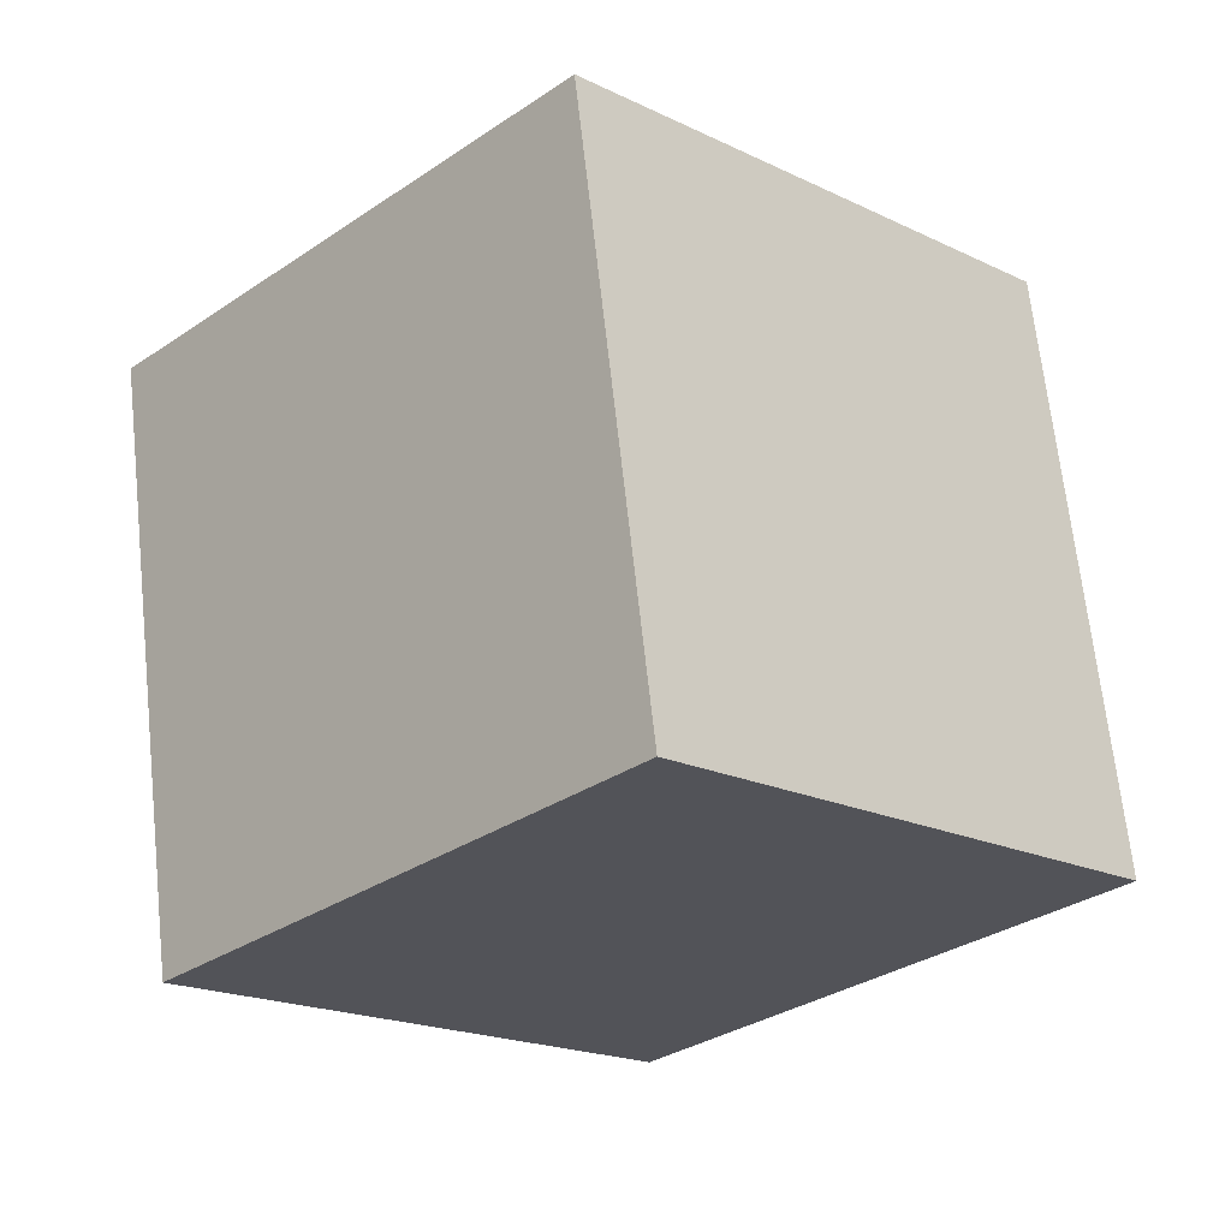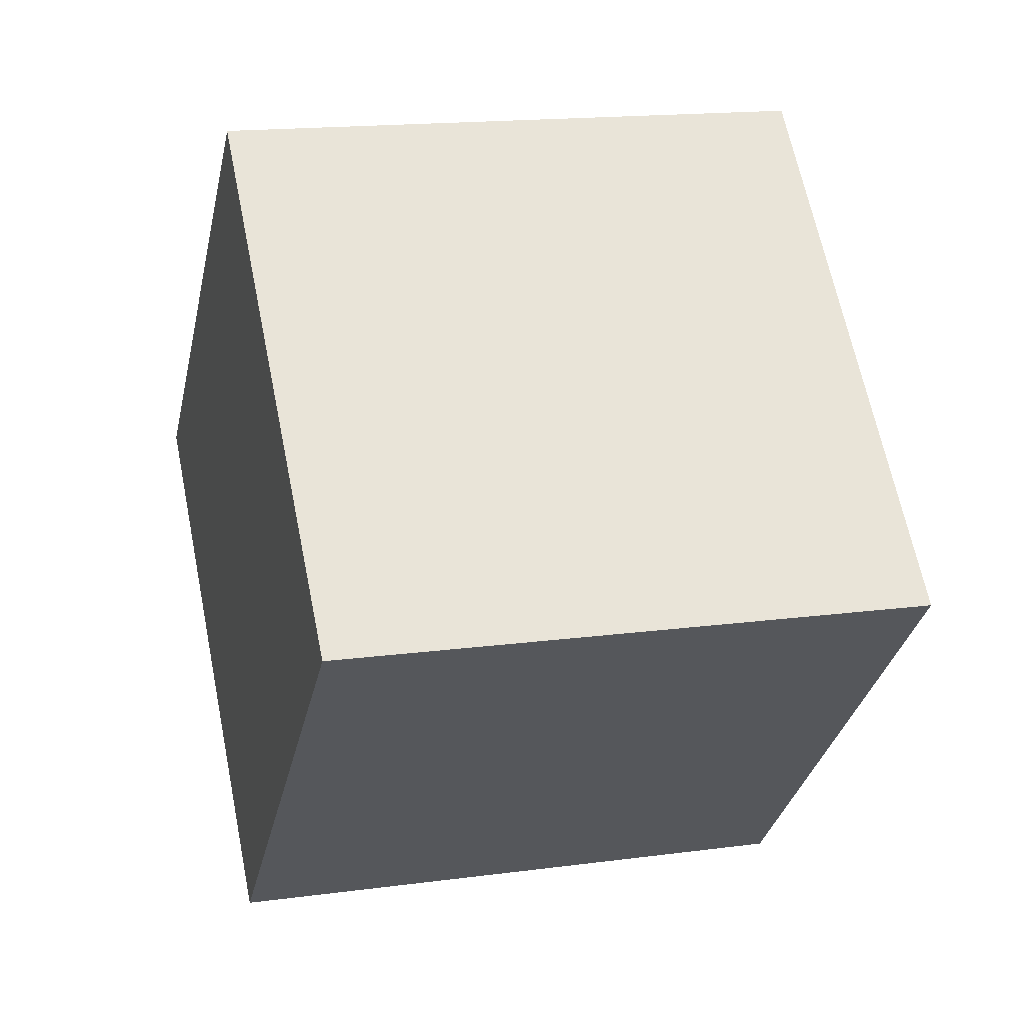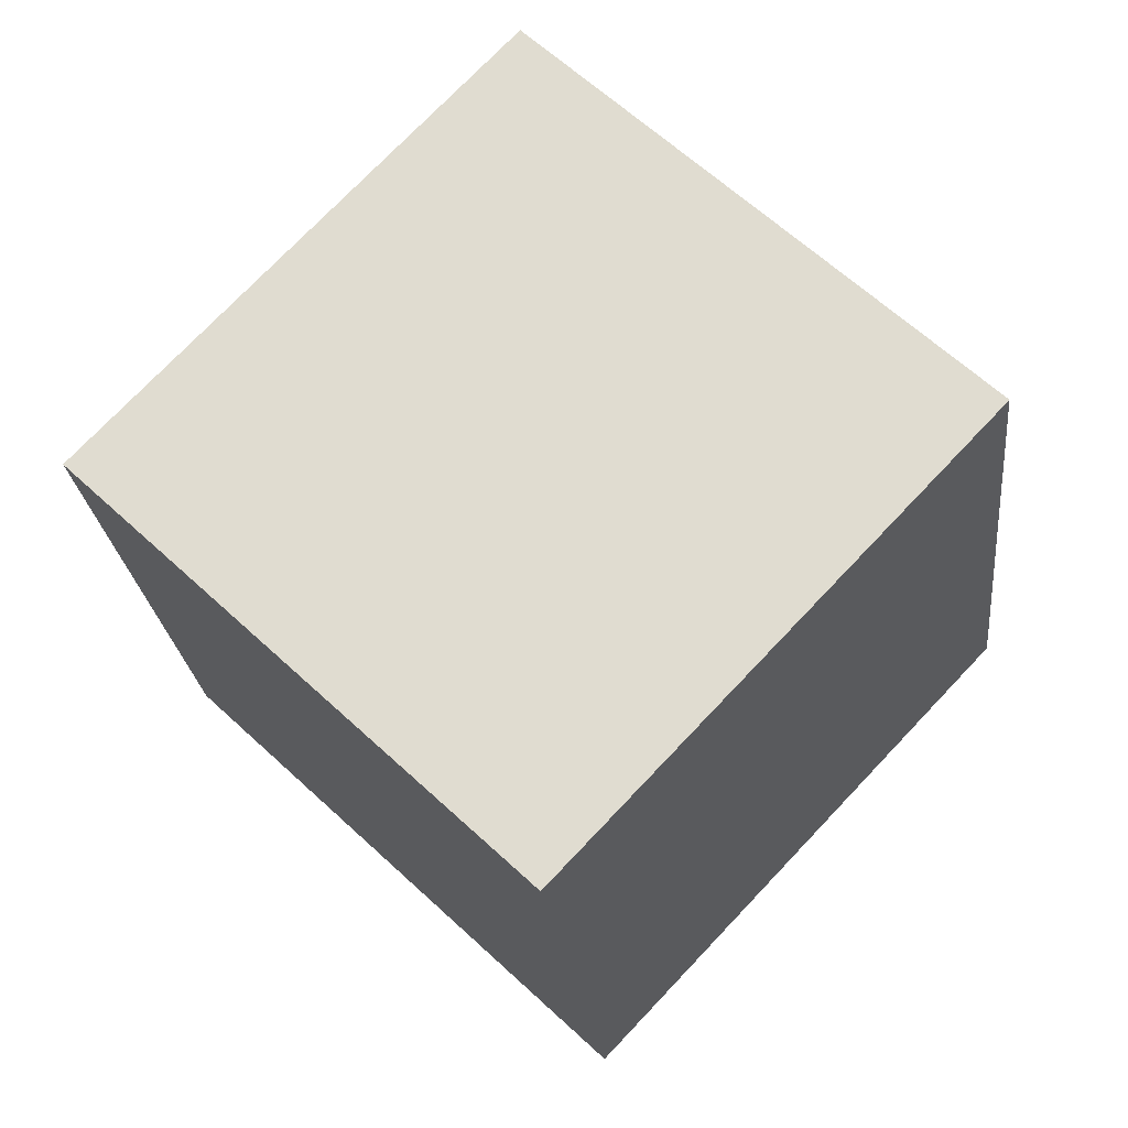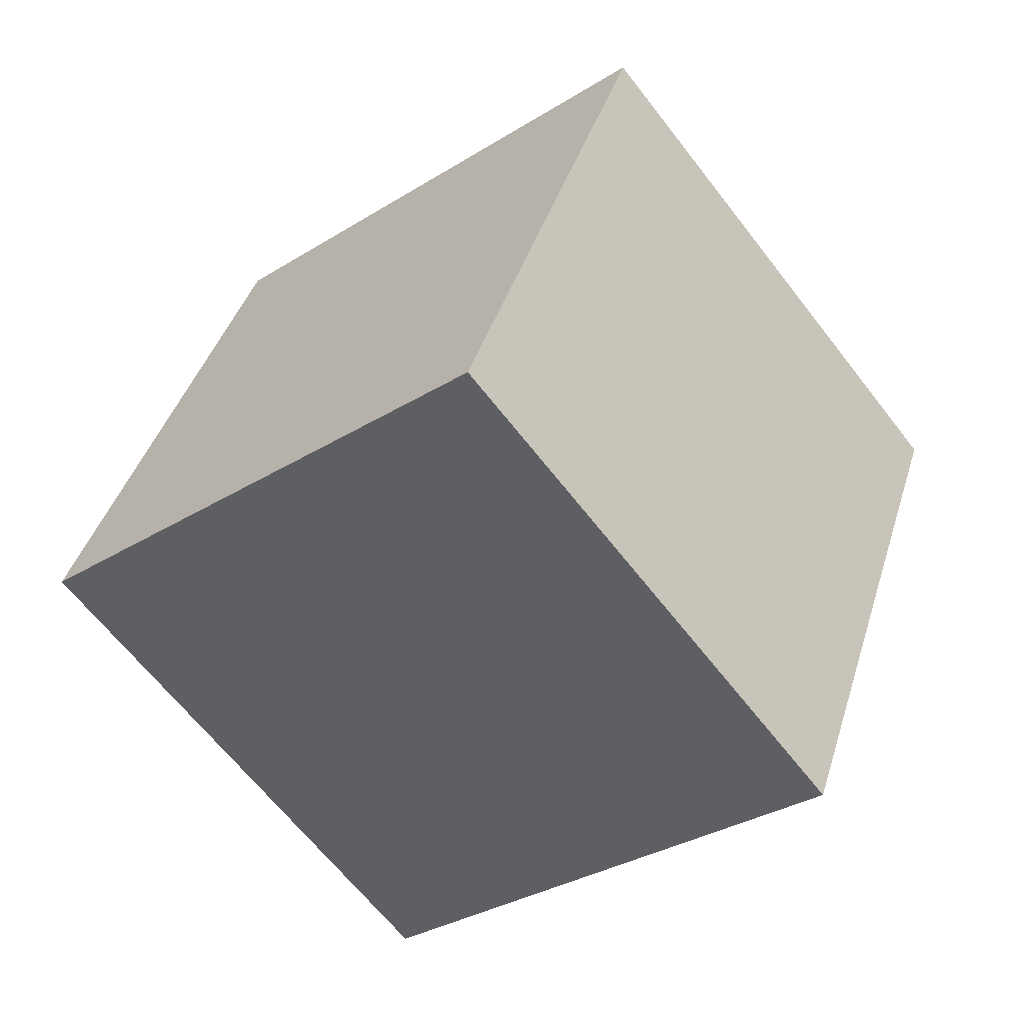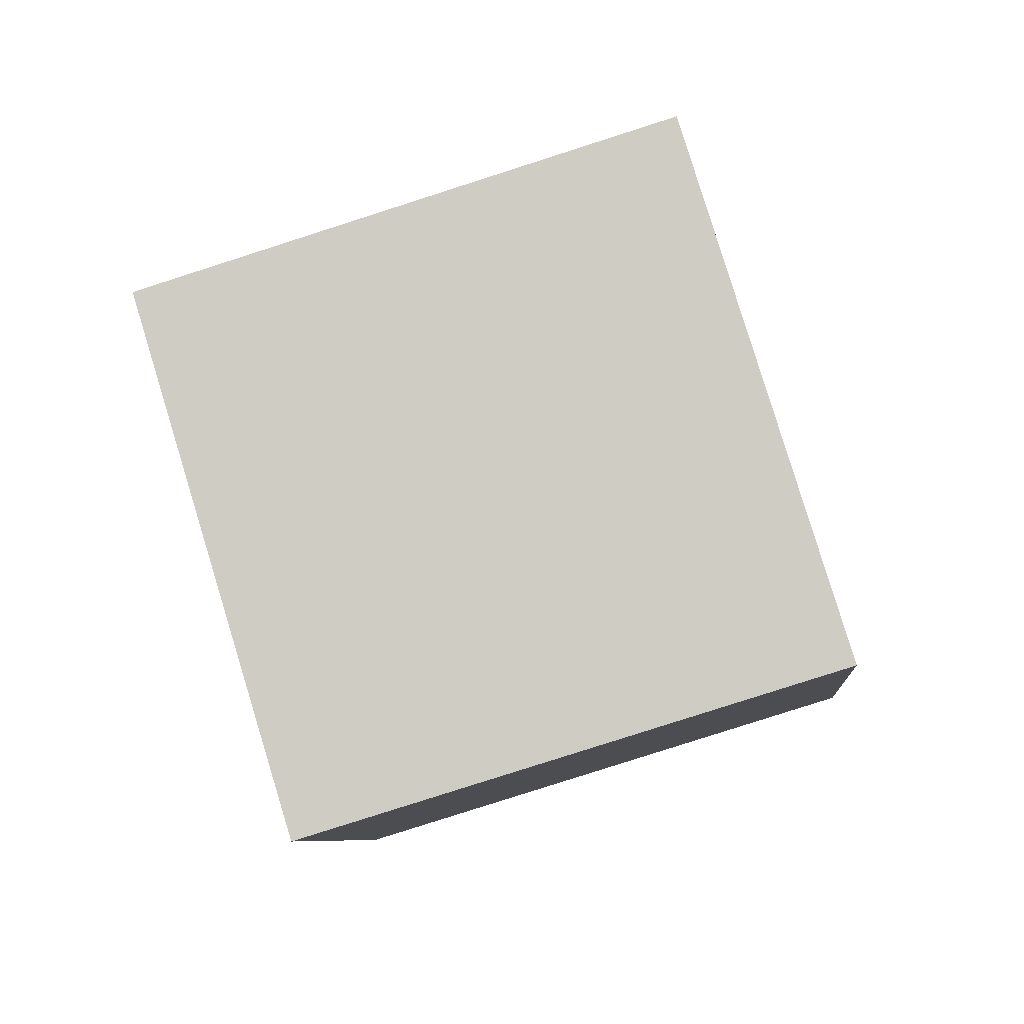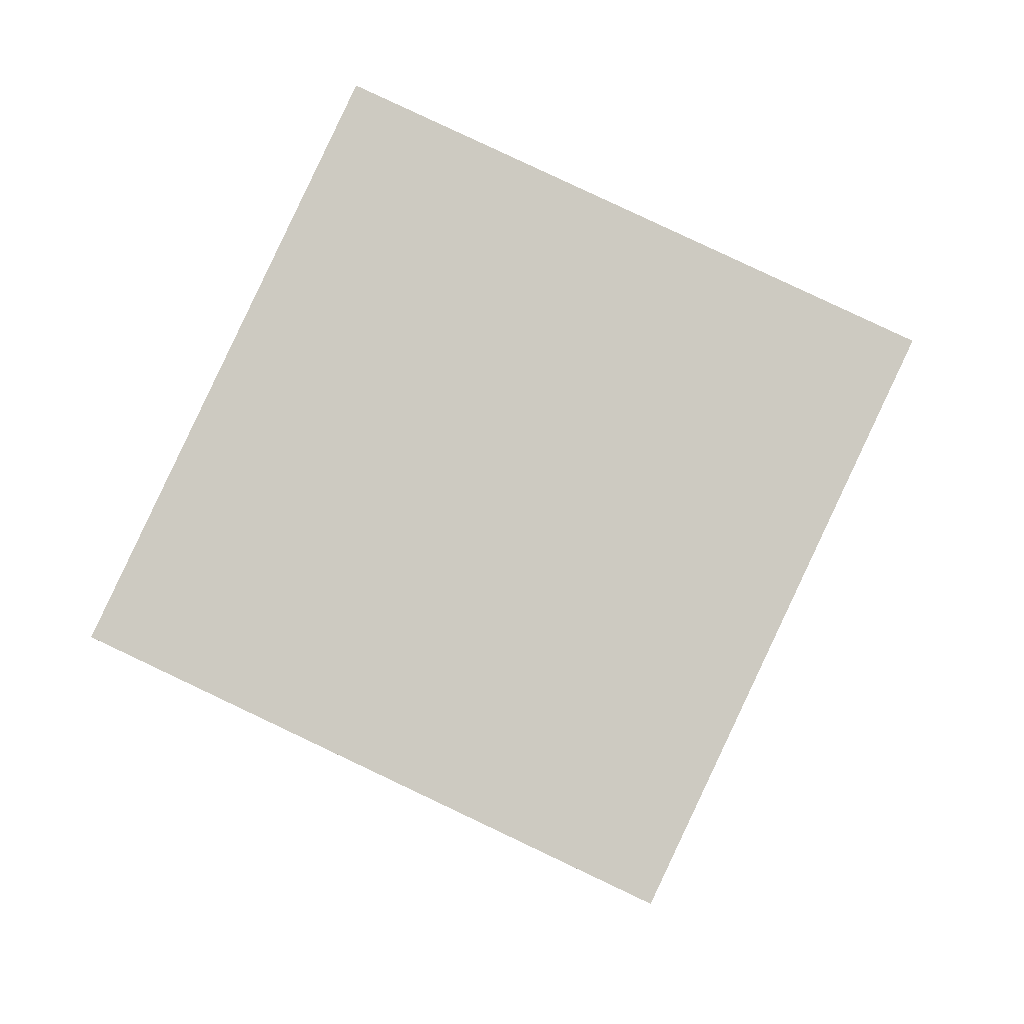
<metadata>
{"format":"obj","ext":"obj","renderer":"f3d","projection":"perspective","resolution":1024,"background":"white","views":[{"elev":-34.6,"azim":-164.0,"up":"+Y"},{"elev":65.8,"azim":49.4,"up":"+Y"},{"elev":55.6,"azim":-165.7,"up":"+Y"},{"elev":-78.6,"azim":-144.6,"up":"+Z"},{"elev":-36.9,"azim":-80.1,"up":"+Z"},{"elev":73.2,"azim":175.7,"up":"+Y"}]}
</metadata>
<code>
v 0.8039 -7.507 -10.68
v -4.109 -5.401 -2.225
v 1.308 2.248 -12.82
v -3.604 4.355 -4.364
v 9.499 -6.883 -5.778
v 4.587 -4.776 2.674
v 10 2.873 -7.916
v 5.091 4.979 0.535
f 2 4 1
f 5 2 1
f 1 4 3
f 3 5 1
f 2 8 4
f 6 2 5
f 6 8 2
f 4 8 3
f 7 5 3
f 3 8 7
f 7 6 5
f 8 6 7

</code>
